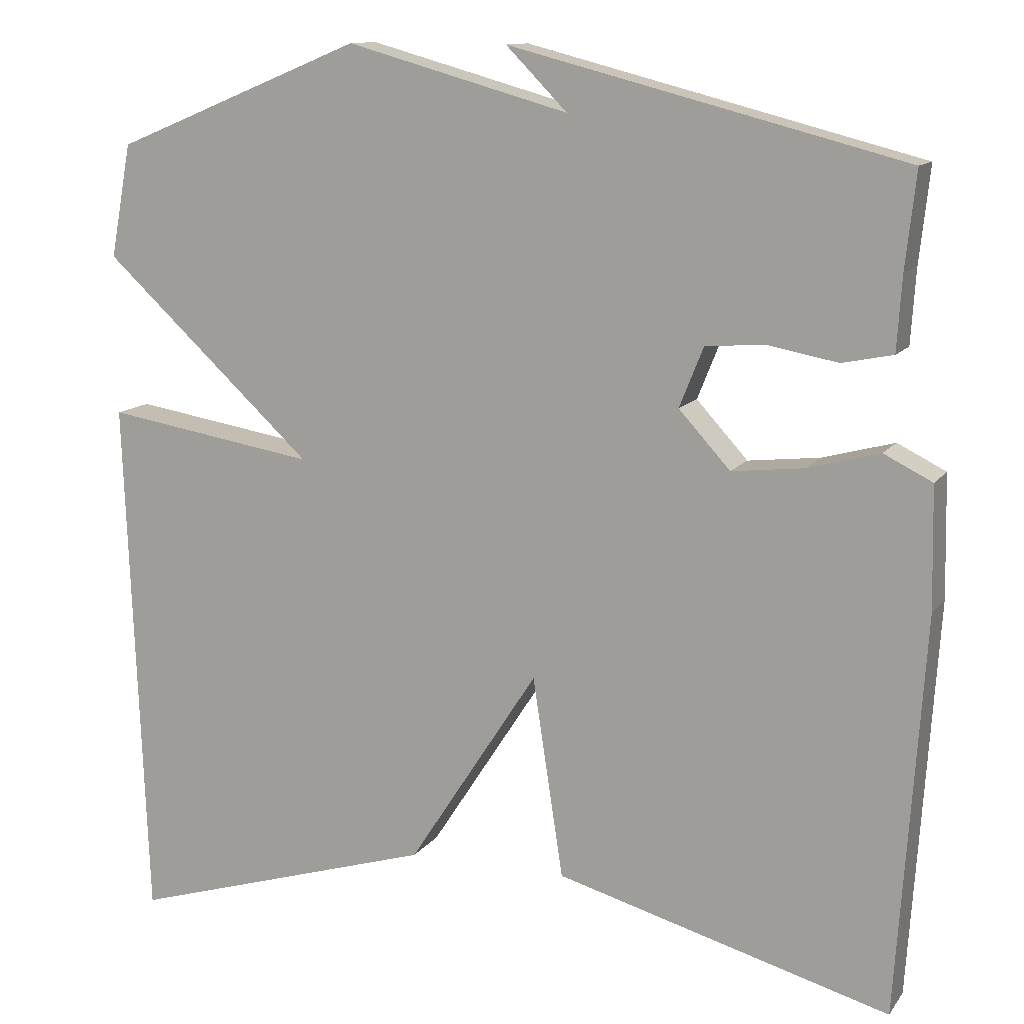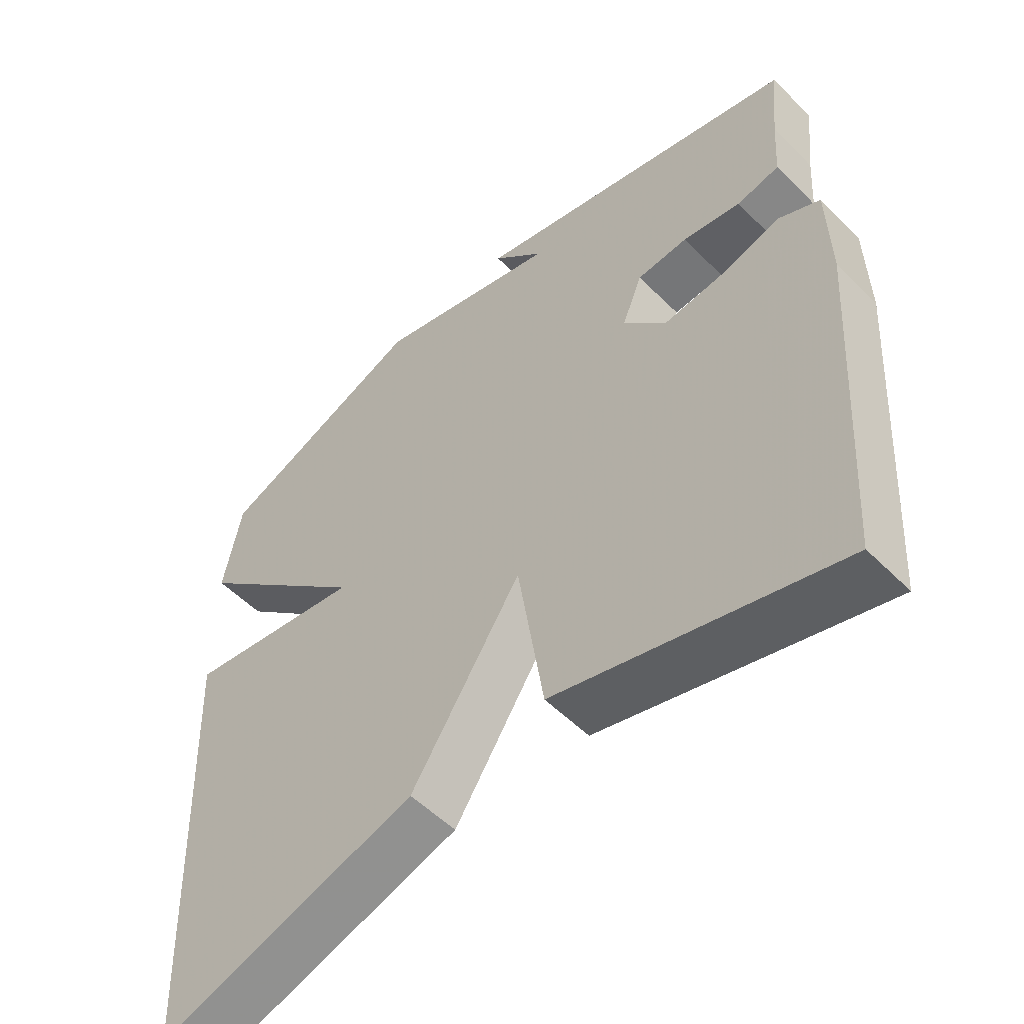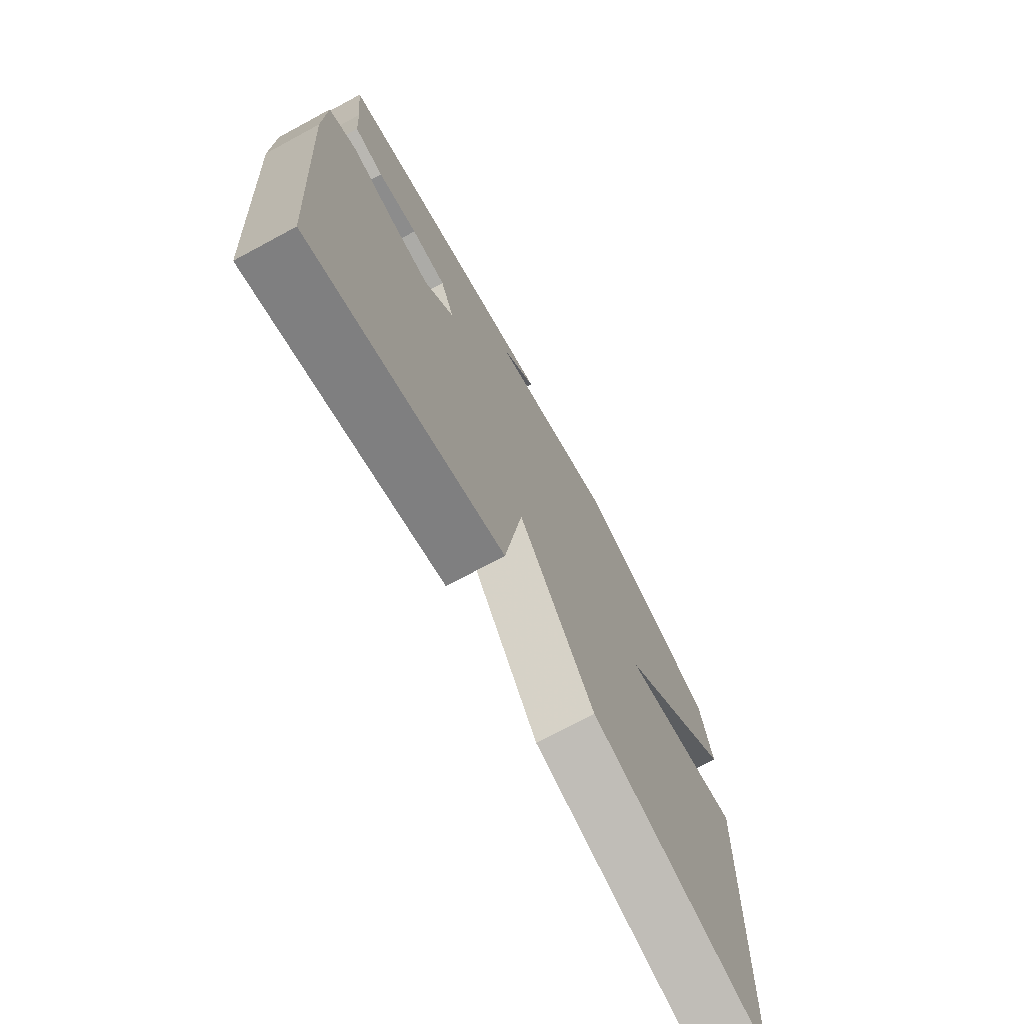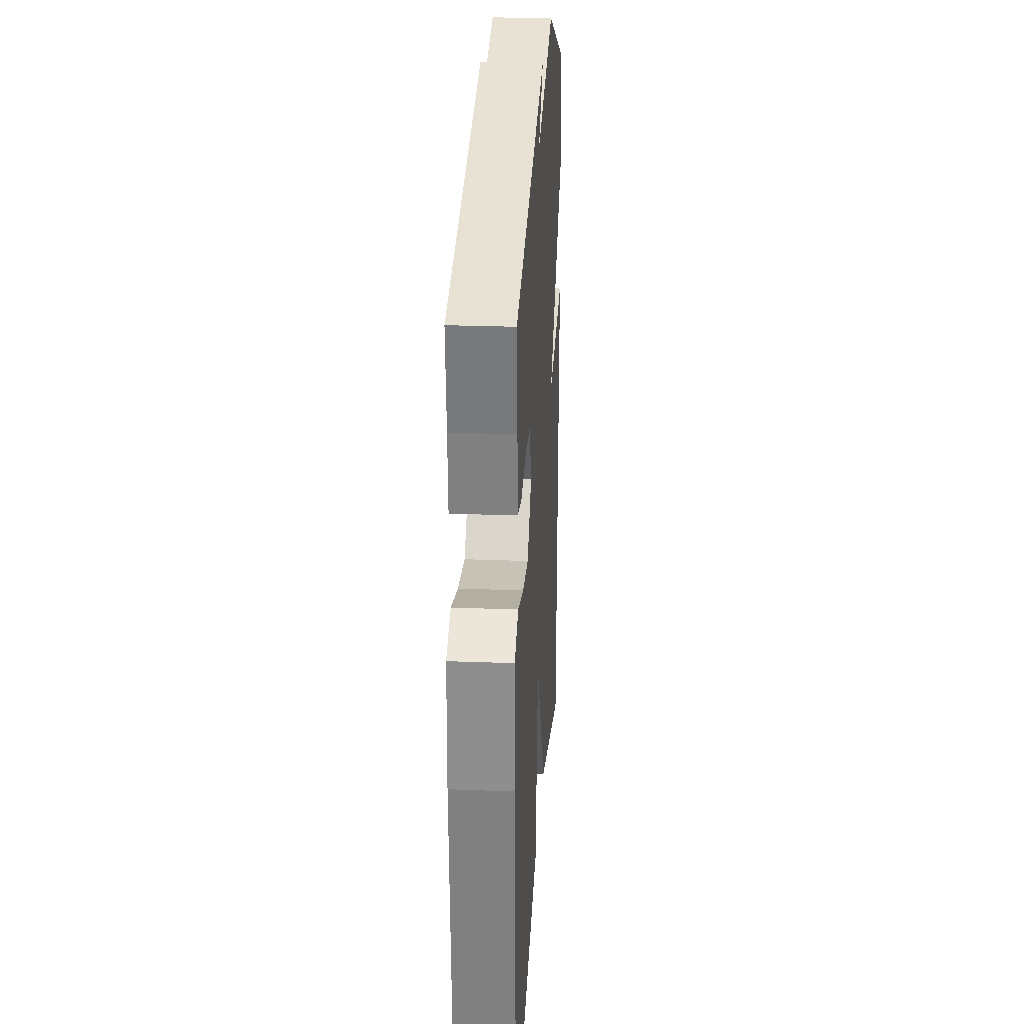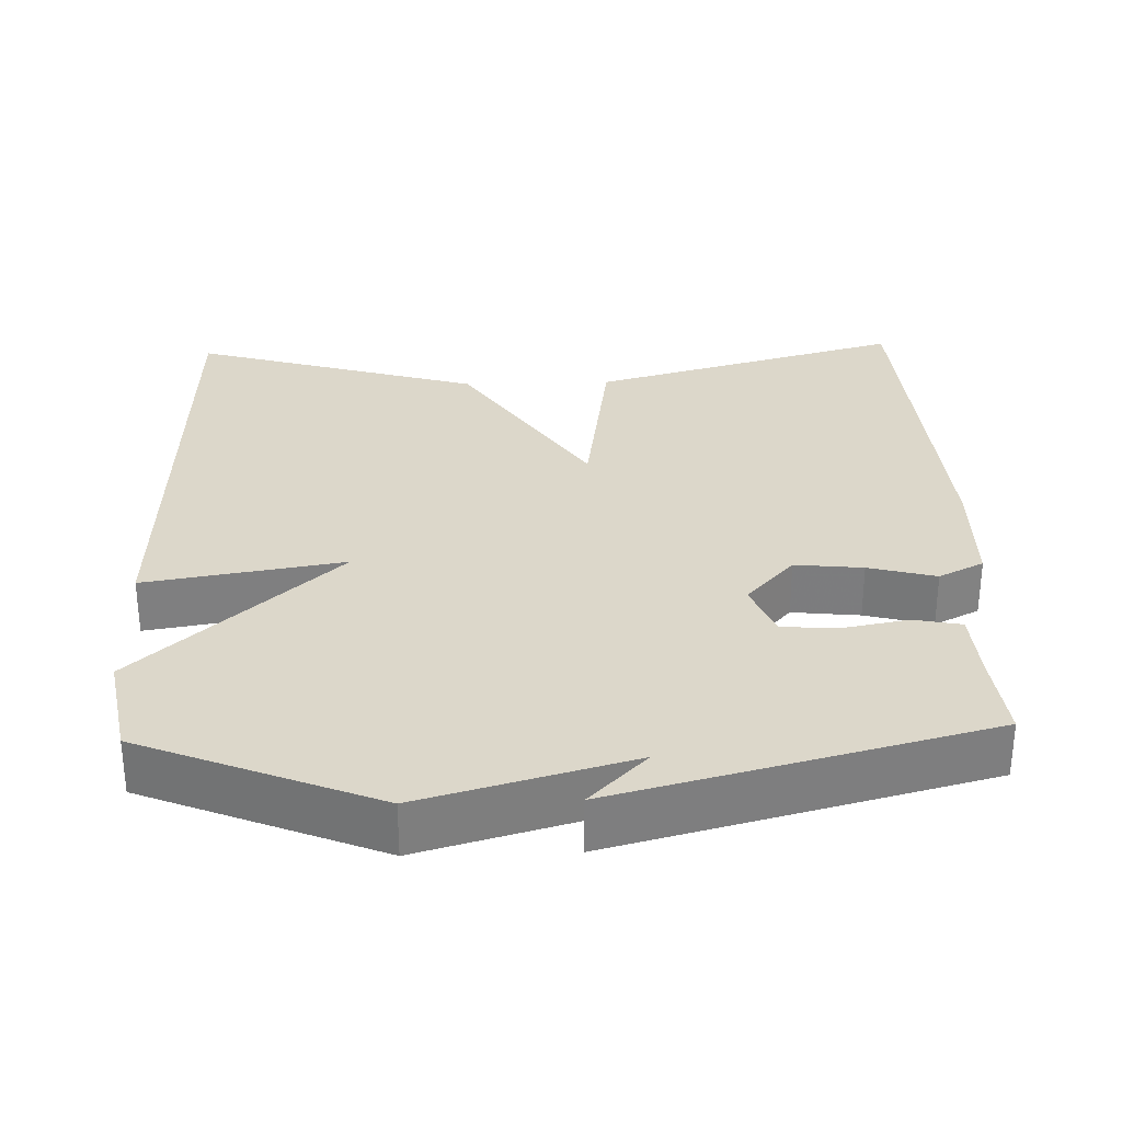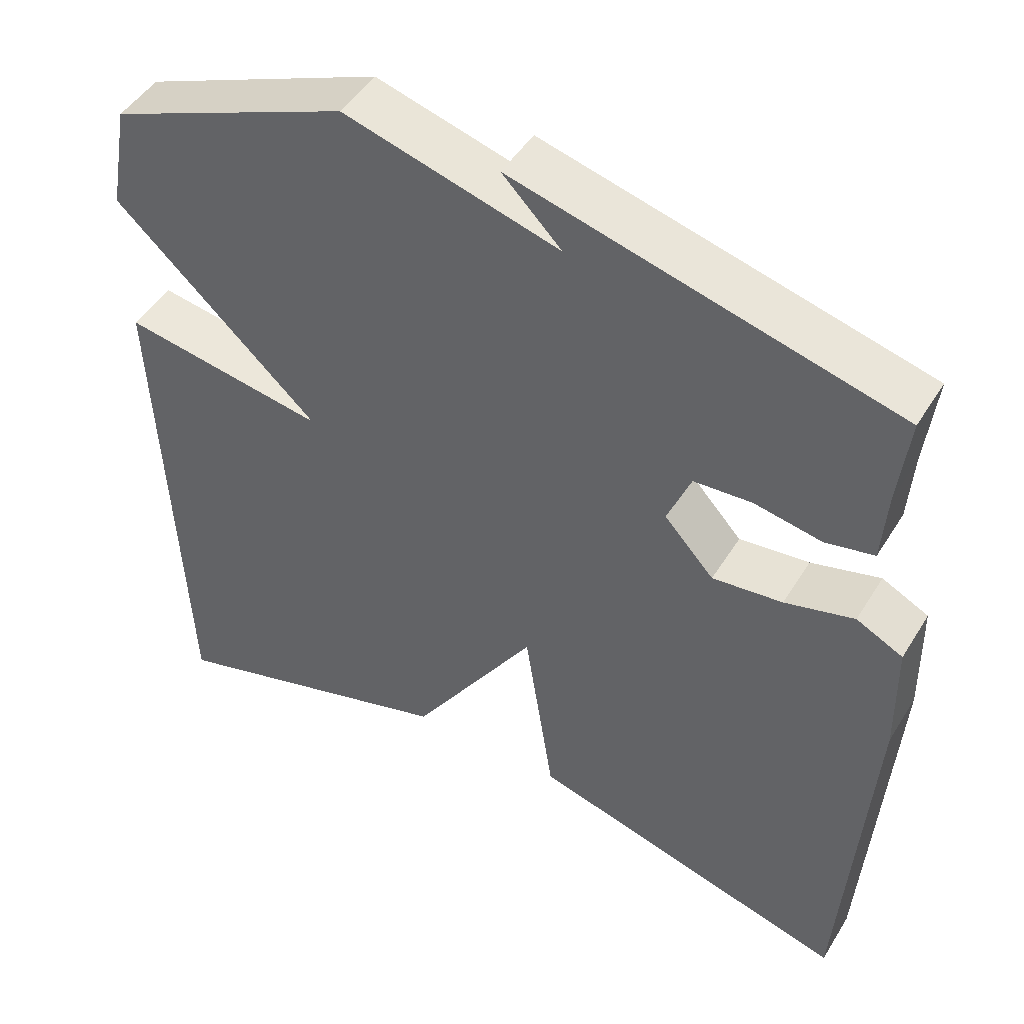
<metadata>
{"format":"obj","ext":"obj","renderer":"f3d","projection":"perspective","resolution":1024,"background":"white","views":[{"elev":12.1,"azim":21.9,"up":"+Z"},{"elev":-53.9,"azim":43.5,"up":"+Z"},{"elev":-73.2,"azim":118.3,"up":"+Z"},{"elev":25.6,"azim":93.5,"up":"+Z"},{"elev":30.5,"azim":-1.9,"up":"+Y"},{"elev":47.5,"azim":30.3,"up":"+Z"}]}
</metadata>
<code>
v -0.5 0.07 0.5
v -0.19 0.07 0.627
v 0.086 0.07 0.55
v 0.01 0.07 0.627
v 0.5 0.07 0.5
v 0.487 0.07 0.381
v 0.481 0.07 0.289
v 0.418 0.07 0.276
v 0.332 0.07 0.292
v 0.257 0.07 0.287
v 0.227 0.07 0.212
v 0.291 0.07 0.142
v 0.381 0.07 0.152
v 0.47 0.07 0.176
v 0.53 0.07 0.146
v 0.533 0.07 -0.005
v 0.5 0.07 -0.5
v 0.084 0.07 -0.384
v 0.046 0.07 -0.134
v -0.116 0.07 -0.384
v -0.5 0.07 -0.5
v -0.526 0.07 0.159
v -0.263 0.07 0.116
v -0.526 0.07 0.359
v -0.5 0 0.5
v -0.19 0 0.627
v 0.086 0 0.55
v 0.01 0 0.627
v 0.5 0 0.5
v 0.487 0 0.381
v 0.481 0 0.289
v 0.418 0 0.276
v 0.332 0 0.292
v 0.257 0 0.287
v 0.227 0 0.212
v 0.291 0 0.142
v 0.381 0 0.152
v 0.47 0 0.176
v 0.53 0 0.146
v 0.533 0 -0.005
v 0.5 0 -0.5
v 0.084 0 -0.384
v 0.046 0 -0.134
v -0.116 0 -0.384
v -0.5 0 -0.5
v -0.526 0 0.159
v -0.263 0 0.116
v -0.526 0 0.359
f 1 2 3
f 24 1 3
f 23 24 3
f 21 22 23
f 20 21 23
f 19 20 23
f 19 23 3
f 17 18 19
f 16 17 19
f 15 16 19
f 14 15 19
f 13 14 19
f 12 13 19
f 11 12 19
f 10 11 19 3
f 9 10 3
f 8 9 3
f 7 8 3
f 6 7 3
f 3 4 5 6
f 27 26 25
f 27 25 48
f 27 48 47
f 47 46 45
f 47 45 44
f 47 44 43
f 27 47 43
f 43 42 41
f 43 41 40
f 43 40 39
f 43 39 38
f 43 38 37
f 43 37 36
f 43 36 35
f 27 43 35 34
f 27 34 33
f 27 33 32
f 27 32 31
f 27 31 30
f 30 29 28 27
f 1 25 26 2
f 2 26 27 3
f 3 27 28 4
f 4 28 29 5
f 5 29 30 6
f 6 30 31 7
f 7 31 32 8
f 8 32 33 9
f 9 33 34 10
f 10 34 35 11
f 11 35 36 12
f 12 36 37 13
f 13 37 38 14
f 14 38 39 15
f 15 39 40 16
f 16 40 41 17
f 17 41 42 18
f 18 42 43 19
f 19 43 44 20
f 20 44 45 21
f 21 45 46 22
f 22 46 47 23
f 23 47 48 24
f 24 48 25 1

</code>
